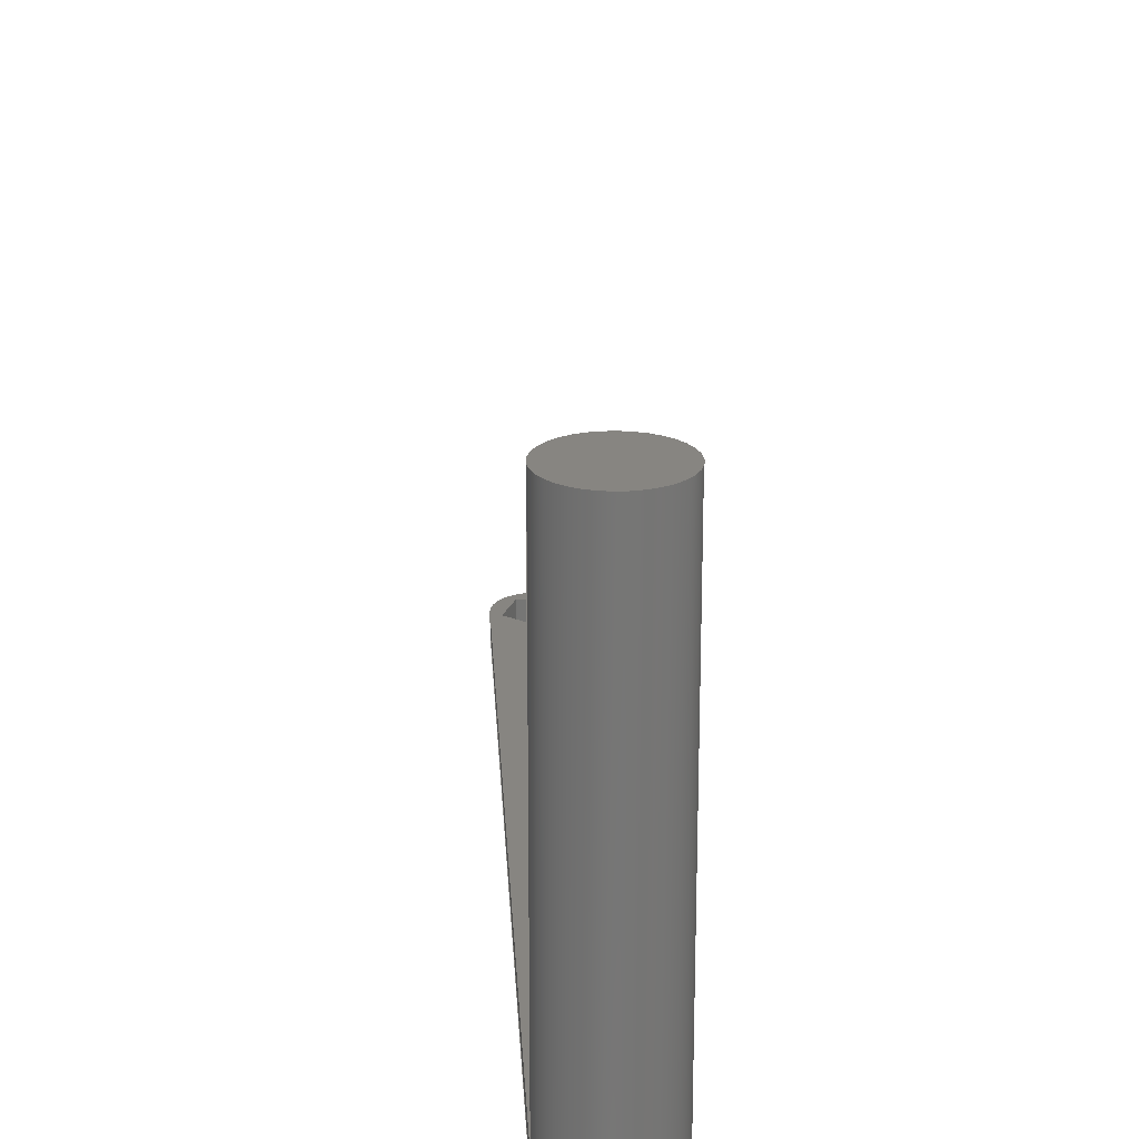
<metadata>
{"format":"step","ext":"step","renderer":"f3d","projection":"perspective","resolution":1024,"background":"white","views":[{"elev":21.6,"azim":33.5,"up":"+Z"}]}
</metadata>
<code>
ISO-10303-21;
DATA;
#1=MECHANICAL_DESIGN_GEOMETRIC_PRESENTATION_REPRESENTATION('',(#4),#420);
#2=SHAPE_REPRESENTATION_RELATIONSHIP('SRR','None',#427,#3);
#3=ADVANCED_BREP_SHAPE_REPRESENTATION('',(#5),#419);
#4=STYLED_ITEM('',(#436),#5);
#5=MANIFOLD_SOLID_BREP('Body1',#247);
#6=FACE_BOUND('',#47,.T.);
#7=FACE_BOUND('',#49,.T.);
#8=PLANE('',#265);
#9=PLANE('',#266);
#10=PLANE('',#267);
#11=PLANE('',#268);
#12=PLANE('',#269);
#13=PLANE('',#270);
#14=PLANE('',#271);
#15=PLANE('',#272);
#16=PLANE('',#273);
#17=PLANE('',#274);
#18=PLANE('',#278);
#19=PLANE('',#279);
#20=FACE_OUTER_BOUND('',#34,.T.);
#21=FACE_OUTER_BOUND('',#35,.T.);
#22=FACE_OUTER_BOUND('',#36,.T.);
#23=FACE_OUTER_BOUND('',#37,.T.);
#24=FACE_OUTER_BOUND('',#38,.T.);
#25=FACE_OUTER_BOUND('',#39,.T.);
#26=FACE_OUTER_BOUND('',#40,.T.);
#27=FACE_OUTER_BOUND('',#41,.T.);
#28=FACE_OUTER_BOUND('',#42,.T.);
#29=FACE_OUTER_BOUND('',#43,.T.);
#30=FACE_OUTER_BOUND('',#44,.T.);
#31=FACE_OUTER_BOUND('',#45,.T.);
#32=FACE_OUTER_BOUND('',#46,.T.);
#33=FACE_OUTER_BOUND('',#48,.T.);
#34=EDGE_LOOP('',(#165,#166,#167,#168,#169));
#35=EDGE_LOOP('',(#170,#171));
#36=EDGE_LOOP('',(#172,#173));
#37=EDGE_LOOP('',(#174,#175,#176,#177));
#38=EDGE_LOOP('',(#178,#179,#180,#181));
#39=EDGE_LOOP('',(#182,#183,#184,#185));
#40=EDGE_LOOP('',(#186,#187,#188,#189));
#41=EDGE_LOOP('',(#190,#191,#192,#193));
#42=EDGE_LOOP('',(#194,#195,#196,#197));
#43=EDGE_LOOP('',(#198,#199,#200,#201));
#44=EDGE_LOOP('',(#202,#203,#204,#205,#206,#207,#208));
#45=EDGE_LOOP('',(#209,#210,#211,#212));
#46=EDGE_LOOP('',(#213,#214,#215,#216));
#47=EDGE_LOOP('',(#217,#218,#219,#220,#221));
#48=EDGE_LOOP('',(#222,#223,#224,#225));
#49=EDGE_LOOP('',(#226,#227,#228,#229,#230));
#50=LINE('',#356,#78);
#51=LINE('',#359,#79);
#52=LINE('',#361,#80);
#53=LINE('',#363,#81);
#54=LINE('',#367,#82);
#55=LINE('',#369,#83);
#56=LINE('',#371,#84);
#57=LINE('',#372,#85);
#58=LINE('',#375,#86);
#59=LINE('',#377,#87);
#60=LINE('',#378,#88);
#61=LINE('',#381,#89);
#62=LINE('',#383,#90);
#63=LINE('',#384,#91);
#64=LINE('',#387,#92);
#65=LINE('',#389,#93);
#66=LINE('',#390,#94);
#67=LINE('',#392,#95);
#68=LINE('',#393,#96);
#69=LINE('',#397,#97);
#70=LINE('',#399,#98);
#71=LINE('',#400,#99);
#72=LINE('',#401,#100);
#73=LINE('',#404,#101);
#74=LINE('',#405,#102);
#75=LINE('',#408,#103);
#76=LINE('',#410,#104);
#77=LINE('',#411,#105);
#78=VECTOR('',#288,1);
#79=VECTOR('',#291,1);
#80=VECTOR('',#294,1);
#81=VECTOR('',#297,1);
#82=VECTOR('',#300,1);
#83=VECTOR('',#301,1);
#84=VECTOR('',#302,1);
#85=VECTOR('',#303,1);
#86=VECTOR('',#306,1);
#87=VECTOR('',#307,1);
#88=VECTOR('',#308,1);
#89=VECTOR('',#311,1);
#90=VECTOR('',#312,1);
#91=VECTOR('',#313,1);
#92=VECTOR('',#316,1);
#93=VECTOR('',#317,1);
#94=VECTOR('',#318,1);
#95=VECTOR('',#321,1);
#96=VECTOR('',#322,1);
#97=VECTOR('',#325,1);
#98=VECTOR('',#326,1);
#99=VECTOR('',#327,1);
#100=VECTOR('',#328,1);
#101=VECTOR('',#331,1);
#102=VECTOR('',#332,1);
#103=VECTOR('',#335,1);
#104=VECTOR('',#336,1);
#105=VECTOR('',#337,1);
#106=CIRCLE('',#262,1.117);
#107=CIRCLE('',#263,1.117);
#108=CIRCLE('',#264,1.117);
#109=CIRCLE('',#276,0.9611);
#110=CIRCLE('',#277,0.9611);
#111=VERTEX_POINT('',#350);
#112=VERTEX_POINT('',#351);
#113=VERTEX_POINT('',#353);
#114=VERTEX_POINT('',#355);
#115=VERTEX_POINT('',#357);
#116=VERTEX_POINT('',#365);
#117=VERTEX_POINT('',#366);
#118=VERTEX_POINT('',#368);
#119=VERTEX_POINT('',#370);
#120=VERTEX_POINT('',#374);
#121=VERTEX_POINT('',#376);
#122=VERTEX_POINT('',#380);
#123=VERTEX_POINT('',#382);
#124=VERTEX_POINT('',#386);
#125=VERTEX_POINT('',#388);
#126=VERTEX_POINT('',#395);
#127=VERTEX_POINT('',#396);
#128=VERTEX_POINT('',#398);
#129=VERTEX_POINT('',#403);
#130=VERTEX_POINT('',#407);
#131=VERTEX_POINT('',#409);
#132=EDGE_CURVE('',#111,#112,#106,.T.);
#133=EDGE_CURVE('',#113,#112,#107,.T.);
#134=EDGE_CURVE('',#113,#114,#50,.T.);
#135=EDGE_CURVE('',#115,#114,#108,.T.);
#136=EDGE_CURVE('',#111,#115,#51,.T.);
#137=EDGE_CURVE('',#114,#115,#52,.T.);
#138=EDGE_CURVE('',#111,#112,#53,.T.);
#139=EDGE_CURVE('',#116,#117,#54,.T.);
#140=EDGE_CURVE('',#117,#118,#55,.T.);
#141=EDGE_CURVE('',#119,#118,#56,.T.);
#142=EDGE_CURVE('',#116,#119,#57,.T.);
#143=EDGE_CURVE('',#120,#116,#58,.T.);
#144=EDGE_CURVE('',#121,#119,#59,.T.);
#145=EDGE_CURVE('',#120,#121,#60,.T.);
#146=EDGE_CURVE('',#122,#120,#61,.T.);
#147=EDGE_CURVE('',#123,#121,#62,.T.);
#148=EDGE_CURVE('',#122,#123,#63,.T.);
#149=EDGE_CURVE('',#124,#122,#64,.T.);
#150=EDGE_CURVE('',#125,#123,#65,.T.);
#151=EDGE_CURVE('',#124,#125,#66,.T.);
#152=EDGE_CURVE('',#117,#124,#67,.T.);
#153=EDGE_CURVE('',#118,#125,#68,.T.);
#154=EDGE_CURVE('',#126,#127,#69,.T.);
#155=EDGE_CURVE('',#126,#128,#70,.T.);
#156=EDGE_CURVE('',#112,#128,#71,.T.);
#157=EDGE_CURVE('',#127,#112,#72,.T.);
#158=EDGE_CURVE('',#127,#129,#73,.T.);
#159=EDGE_CURVE('',#129,#111,#74,.T.);
#160=EDGE_CURVE('',#130,#129,#75,.T.);
#161=EDGE_CURVE('',#131,#113,#76,.T.);
#162=EDGE_CURVE('',#130,#131,#77,.T.);
#163=EDGE_CURVE('',#126,#130,#109,.T.);
#164=EDGE_CURVE('',#128,#131,#110,.T.);
#165=ORIENTED_EDGE('',*,*,#132,.T.);
#166=ORIENTED_EDGE('',*,*,#133,.F.);
#167=ORIENTED_EDGE('',*,*,#134,.T.);
#168=ORIENTED_EDGE('',*,*,#135,.F.);
#169=ORIENTED_EDGE('',*,*,#136,.F.);
#170=ORIENTED_EDGE('',*,*,#135,.T.);
#171=ORIENTED_EDGE('',*,*,#137,.T.);
#172=ORIENTED_EDGE('',*,*,#138,.T.);
#173=ORIENTED_EDGE('',*,*,#132,.F.);
#174=ORIENTED_EDGE('',*,*,#139,.T.);
#175=ORIENTED_EDGE('',*,*,#140,.T.);
#176=ORIENTED_EDGE('',*,*,#141,.F.);
#177=ORIENTED_EDGE('',*,*,#142,.F.);
#178=ORIENTED_EDGE('',*,*,#143,.T.);
#179=ORIENTED_EDGE('',*,*,#142,.T.);
#180=ORIENTED_EDGE('',*,*,#144,.F.);
#181=ORIENTED_EDGE('',*,*,#145,.F.);
#182=ORIENTED_EDGE('',*,*,#146,.T.);
#183=ORIENTED_EDGE('',*,*,#145,.T.);
#184=ORIENTED_EDGE('',*,*,#147,.F.);
#185=ORIENTED_EDGE('',*,*,#148,.F.);
#186=ORIENTED_EDGE('',*,*,#149,.T.);
#187=ORIENTED_EDGE('',*,*,#148,.T.);
#188=ORIENTED_EDGE('',*,*,#150,.F.);
#189=ORIENTED_EDGE('',*,*,#151,.F.);
#190=ORIENTED_EDGE('',*,*,#152,.T.);
#191=ORIENTED_EDGE('',*,*,#151,.T.);
#192=ORIENTED_EDGE('',*,*,#153,.F.);
#193=ORIENTED_EDGE('',*,*,#140,.F.);
#194=ORIENTED_EDGE('',*,*,#154,.F.);
#195=ORIENTED_EDGE('',*,*,#155,.T.);
#196=ORIENTED_EDGE('',*,*,#156,.F.);
#197=ORIENTED_EDGE('',*,*,#157,.F.);
#198=ORIENTED_EDGE('',*,*,#158,.F.);
#199=ORIENTED_EDGE('',*,*,#157,.T.);
#200=ORIENTED_EDGE('',*,*,#138,.F.);
#201=ORIENTED_EDGE('',*,*,#159,.F.);
#202=ORIENTED_EDGE('',*,*,#160,.T.);
#203=ORIENTED_EDGE('',*,*,#159,.T.);
#204=ORIENTED_EDGE('',*,*,#136,.T.);
#205=ORIENTED_EDGE('',*,*,#137,.F.);
#206=ORIENTED_EDGE('',*,*,#134,.F.);
#207=ORIENTED_EDGE('',*,*,#161,.F.);
#208=ORIENTED_EDGE('',*,*,#162,.F.);
#209=ORIENTED_EDGE('',*,*,#163,.T.);
#210=ORIENTED_EDGE('',*,*,#162,.T.);
#211=ORIENTED_EDGE('',*,*,#164,.F.);
#212=ORIENTED_EDGE('',*,*,#155,.F.);
#213=ORIENTED_EDGE('',*,*,#133,.T.);
#214=ORIENTED_EDGE('',*,*,#156,.T.);
#215=ORIENTED_EDGE('',*,*,#164,.T.);
#216=ORIENTED_EDGE('',*,*,#161,.T.);
#217=ORIENTED_EDGE('',*,*,#153,.T.);
#218=ORIENTED_EDGE('',*,*,#150,.T.);
#219=ORIENTED_EDGE('',*,*,#147,.T.);
#220=ORIENTED_EDGE('',*,*,#144,.T.);
#221=ORIENTED_EDGE('',*,*,#141,.T.);
#222=ORIENTED_EDGE('',*,*,#163,.F.);
#223=ORIENTED_EDGE('',*,*,#154,.T.);
#224=ORIENTED_EDGE('',*,*,#158,.T.);
#225=ORIENTED_EDGE('',*,*,#160,.F.);
#226=ORIENTED_EDGE('',*,*,#152,.F.);
#227=ORIENTED_EDGE('',*,*,#139,.F.);
#228=ORIENTED_EDGE('',*,*,#143,.F.);
#229=ORIENTED_EDGE('',*,*,#146,.F.);
#230=ORIENTED_EDGE('',*,*,#149,.F.);
#231=CYLINDRICAL_SURFACE('',#261,1.117);
#232=CYLINDRICAL_SURFACE('',#275,0.9611);
#233=ADVANCED_FACE('',(#20),#231,.T.);
#234=ADVANCED_FACE('',(#21),#8,.T.);
#235=ADVANCED_FACE('',(#22),#9,.F.);
#236=ADVANCED_FACE('',(#23),#10,.T.);
#237=ADVANCED_FACE('',(#24),#11,.T.);
#238=ADVANCED_FACE('',(#25),#12,.T.);
#239=ADVANCED_FACE('',(#26),#13,.T.);
#240=ADVANCED_FACE('',(#27),#14,.T.);
#241=ADVANCED_FACE('',(#28),#15,.T.);
#242=ADVANCED_FACE('',(#29),#16,.T.);
#243=ADVANCED_FACE('',(#30),#17,.T.);
#244=ADVANCED_FACE('',(#31),#232,.T.);
#245=ADVANCED_FACE('',(#32,#6),#18,.T.);
#246=ADVANCED_FACE('',(#33,#7),#19,.F.);
#247=CLOSED_SHELL('',(#233,#234,#235,#236,#237,#238,#239,#240,#241,#242,
#243,#244,#245,#246));
#248=DERIVED_UNIT_ELEMENT(#250,1);
#249=DERIVED_UNIT_ELEMENT(#422,3);
#250=(
MASS_UNIT()
NAMED_UNIT(*)
SI_UNIT(.KILO.,.GRAM.)
);
#251=DERIVED_UNIT((#248,#249));
#252=MEASURE_REPRESENTATION_ITEM('density measure',
POSITIVE_RATIO_MEASURE(7850),#251);
#253=PROPERTY_DEFINITION_REPRESENTATION(#258,#255);
#254=PROPERTY_DEFINITION_REPRESENTATION(#259,#256);
#255=REPRESENTATION('material name',(#257),#419);
#256=REPRESENTATION('density',(#252),#419);
#257=DESCRIPTIVE_REPRESENTATION_ITEM('Steel','Steel');
#258=PROPERTY_DEFINITION('material property','material name',#429);
#259=PROPERTY_DEFINITION('material property','density of part',#429);
#260=AXIS2_PLACEMENT_3D('placement',#348,#280,#281);
#261=AXIS2_PLACEMENT_3D('',#349,#282,#283);
#262=AXIS2_PLACEMENT_3D('',#352,#284,#285);
#263=AXIS2_PLACEMENT_3D('',#354,#286,#287);
#264=AXIS2_PLACEMENT_3D('',#358,#289,#290);
#265=AXIS2_PLACEMENT_3D('',#360,#292,#293);
#266=AXIS2_PLACEMENT_3D('',#362,#295,#296);
#267=AXIS2_PLACEMENT_3D('',#364,#298,#299);
#268=AXIS2_PLACEMENT_3D('',#373,#304,#305);
#269=AXIS2_PLACEMENT_3D('',#379,#309,#310);
#270=AXIS2_PLACEMENT_3D('',#385,#314,#315);
#271=AXIS2_PLACEMENT_3D('',#391,#319,#320);
#272=AXIS2_PLACEMENT_3D('',#394,#323,#324);
#273=AXIS2_PLACEMENT_3D('',#402,#329,#330);
#274=AXIS2_PLACEMENT_3D('',#406,#333,#334);
#275=AXIS2_PLACEMENT_3D('',#412,#338,#339);
#276=AXIS2_PLACEMENT_3D('',#413,#340,#341);
#277=AXIS2_PLACEMENT_3D('',#414,#342,#343);
#278=AXIS2_PLACEMENT_3D('',#415,#344,#345);
#279=AXIS2_PLACEMENT_3D('',#416,#346,#347);
#280=DIRECTION('axis',(0,0,1));
#281=DIRECTION('refdir',(1,0,0));
#282=DIRECTION('center_axis',(0,-3.553e-16,1));
#283=DIRECTION('ref_axis',(0.8032,0.5957,2.116e-16));
#284=DIRECTION('center_axis',(-3.178e-16,-2.428e-16,
1));
#285=DIRECTION('ref_axis',(1,-5.274e-16,3.178e-16));
#286=DIRECTION('center_axis',(-1.547e-16,1.595e-16,
-1));
#287=DIRECTION('ref_axis',(1,-5.274e-16,-1.765e-31));
#288=DIRECTION('',(0,-3.553e-16,1));
#289=DIRECTION('center_axis',(-3.178e-16,-2.428e-16,
1));
#290=DIRECTION('ref_axis',(1,-5.274e-16,3.178e-16));
#291=DIRECTION('',(0,-3.553e-16,1));
#292=DIRECTION('center_axis',(-3.178e-16,-2.428e-16,
1));
#293=DIRECTION('ref_axis',(1,-5.274e-16,3.178e-16));
#294=DIRECTION('',(0.5957,-0.8032,-5.719e-18));
#295=DIRECTION('center_axis',(-3.178e-16,-2.428e-16,
1));
#296=DIRECTION('ref_axis',(1,-5.274e-16,3.178e-16));
#297=DIRECTION('',(0.7942,0.6077,-2.593e-17));
#298=DIRECTION('center_axis',(0.5637,-0.826,0));
#299=DIRECTION('ref_axis',(0.826,0.5637,-3.786e-17));
#300=DIRECTION('',(0.826,0.5637,-3.786e-17));
#301=DIRECTION('',(0,0,1));
#302=DIRECTION('',(0.826,0.5637,-3.786e-17));
#303=DIRECTION('',(0,0,1));
#304=DIRECTION('center_axis',(0.9597,0.2809,0));
#305=DIRECTION('ref_axis',(-0.2809,0.9597,1.965e-16));
#306=DIRECTION('',(-0.2809,0.9597,1.965e-16));
#307=DIRECTION('',(-0.2809,0.9597,1.965e-16));
#308=DIRECTION('',(0,0,1));
#309=DIRECTION('center_axis',(0.02944,0.9996,0));
#310=DIRECTION('ref_axis',(-0.9996,0.02944,1.593e-16));
#311=DIRECTION('',(-0.9996,0.02944,1.593e-16));
#312=DIRECTION('',(-0.9996,0.02944,1.593e-16));
#313=DIRECTION('',(0,0,1));
#314=DIRECTION('center_axis',(-0.9415,0.3369,0));
#315=DIRECTION('ref_axis',(-0.3369,-0.9415,-9.805e-17));
#316=DIRECTION('',(-0.3369,-0.9415,-9.805e-17));
#317=DIRECTION('',(-0.3369,-0.9415,-9.805e-17));
#318=DIRECTION('',(0,0,1));
#319=DIRECTION('center_axis',(-0.6114,-0.7914,0));
#320=DIRECTION('ref_axis',(0.7914,-0.6114,-2.199e-16));
#321=DIRECTION('',(0.7914,-0.6114,-2.199e-16));
#322=DIRECTION('',(0.7914,-0.6114,-2.199e-16));
#323=DIRECTION('center_axis',(0.7935,0.6086,0));
#324=DIRECTION('ref_axis',(-0.6086,0.7935,2.207e-16));
#325=DIRECTION('',(0.6086,-0.7935,-2.207e-16));
#326=DIRECTION('',(0,0,1));
#327=DIRECTION('',(-0.6086,0.7935,2.207e-16));
#328=DIRECTION('',(0,0,1));
#329=DIRECTION('center_axis',(0.6077,-0.7942,0));
#330=DIRECTION('ref_axis',(0.7942,0.6077,-2.593e-17));
#331=DIRECTION('',(-0.7942,-0.6077,2.593e-17));
#332=DIRECTION('',(0,0,1));
#333=DIRECTION('center_axis',(-0.8032,-0.5957,0));
#334=DIRECTION('ref_axis',(0.5957,-0.8032,-2.202e-16));
#335=DIRECTION('',(0.5957,-0.8032,-2.202e-16));
#336=DIRECTION('',(0.5957,-0.8032,-2.202e-16));
#337=DIRECTION('',(0,0,1));
#338=DIRECTION('center_axis',(0,0,1));
#339=DIRECTION('ref_axis',(-0.6086,0.7935,0));
#340=DIRECTION('center_axis',(1.547e-16,-1.595e-16,
1));
#341=DIRECTION('ref_axis',(1,-5.274e-16,-1.547e-16));
#342=DIRECTION('center_axis',(1.547e-16,-1.595e-16,
1));
#343=DIRECTION('ref_axis',(1,-5.274e-16,-1.547e-16));
#344=DIRECTION('center_axis',(1.547e-16,-1.595e-16,
1));
#345=DIRECTION('ref_axis',(1,-5.274e-16,-1.547e-16));
#346=DIRECTION('center_axis',(1.547e-16,-1.595e-16,
1));
#347=DIRECTION('ref_axis',(1,-5.274e-16,-1.547e-16));
#348=CARTESIAN_POINT('',(0,0,0));
#349=CARTESIAN_POINT('Origin',(-55.81,-28.46,7.085));
#350=CARTESIAN_POINT('',(-56.69,-29.14,7.085));
#351=CARTESIAN_POINT('',(-54.92,-27.78,7.085));
#352=CARTESIAN_POINT('Origin',(-55.81,-28.46,7.085));
#353=CARTESIAN_POINT('',(-56.71,-29.11,7.085));
#354=CARTESIAN_POINT('Origin',(-55.81,-28.46,7.085));
#355=CARTESIAN_POINT('',(-56.71,-29.11,17.09));
#356=CARTESIAN_POINT('',(-56.71,-29.11,7.085));
#357=CARTESIAN_POINT('',(-56.69,-29.14,17.09));
#358=CARTESIAN_POINT('Origin',(-55.81,-28.46,17.09));
#359=CARTESIAN_POINT('',(-56.69,-29.14,7.085));
#360=CARTESIAN_POINT('Origin',(-55.81,-28.46,17.09));
#361=CARTESIAN_POINT('',(-68.22,-13.59,17.09));
#362=CARTESIAN_POINT('Origin',(-55.81,-28.46,7.085));
#363=CARTESIAN_POINT('',(-54.92,-27.78,7.085));
#364=CARTESIAN_POINT('Origin',(-68.19,-12.76,6.585));
#365=CARTESIAN_POINT('',(-68.19,-12.76,6.585));
#366=CARTESIAN_POINT('',(-67.43,-12.24,6.585));
#367=CARTESIAN_POINT('',(-67.43,-12.24,6.585));
#368=CARTESIAN_POINT('',(-67.43,-12.24,7.085));
#369=CARTESIAN_POINT('',(-67.43,-12.24,6.585));
#370=CARTESIAN_POINT('',(-68.19,-12.76,7.085));
#371=CARTESIAN_POINT('',(-67.43,-12.24,7.085));
#372=CARTESIAN_POINT('',(-68.19,-12.76,6.585));
#373=CARTESIAN_POINT('Origin',(-67.93,-13.64,6.585));
#374=CARTESIAN_POINT('',(-67.93,-13.64,6.585));
#375=CARTESIAN_POINT('',(-68.19,-12.76,6.585));
#376=CARTESIAN_POINT('',(-67.93,-13.64,7.085));
#377=CARTESIAN_POINT('',(-68.19,-12.76,7.085));
#378=CARTESIAN_POINT('',(-67.93,-13.64,6.585));
#379=CARTESIAN_POINT('Origin',(-67.01,-13.67,6.585));
#380=CARTESIAN_POINT('',(-67.01,-13.67,6.585));
#381=CARTESIAN_POINT('',(-67.93,-13.64,6.585));
#382=CARTESIAN_POINT('',(-67.01,-13.67,7.085));
#383=CARTESIAN_POINT('',(-67.93,-13.64,7.085));
#384=CARTESIAN_POINT('',(-67.01,-13.67,6.585));
#385=CARTESIAN_POINT('Origin',(-66.7,-12.8,6.585));
#386=CARTESIAN_POINT('',(-66.7,-12.8,6.585));
#387=CARTESIAN_POINT('',(-67.01,-13.67,6.585));
#388=CARTESIAN_POINT('',(-66.7,-12.8,7.085));
#389=CARTESIAN_POINT('',(-67.01,-13.67,7.085));
#390=CARTESIAN_POINT('',(-66.7,-12.8,6.585));
#391=CARTESIAN_POINT('Origin',(-67.43,-12.24,6.585));
#392=CARTESIAN_POINT('',(-66.7,-12.8,6.585));
#393=CARTESIAN_POINT('',(-66.7,-12.8,7.085));
#394=CARTESIAN_POINT('Origin',(-54.92,-27.78,6.585));
#395=CARTESIAN_POINT('',(-66.7,-12.42,6.585));
#396=CARTESIAN_POINT('',(-54.92,-27.78,6.585));
#397=CARTESIAN_POINT('',(-66.7,-12.42,6.585));
#398=CARTESIAN_POINT('',(-66.7,-12.42,7.085));
#399=CARTESIAN_POINT('',(-66.7,-12.42,6.585));
#400=CARTESIAN_POINT('',(-66.7,-12.42,7.085));
#401=CARTESIAN_POINT('',(-54.92,-27.78,6.585));
#402=CARTESIAN_POINT('Origin',(-56.69,-29.14,6.585));
#403=CARTESIAN_POINT('',(-56.69,-29.14,6.585));
#404=CARTESIAN_POINT('',(-54.92,-27.78,6.585));
#405=CARTESIAN_POINT('',(-56.69,-29.14,6.585));
#406=CARTESIAN_POINT('Origin',(-68.22,-13.59,6.585));
#407=CARTESIAN_POINT('',(-68.22,-13.59,6.585));
#408=CARTESIAN_POINT('',(-68.22,-13.59,6.585));
#409=CARTESIAN_POINT('',(-68.22,-13.59,7.085));
#410=CARTESIAN_POINT('',(-68.22,-13.59,7.085));
#411=CARTESIAN_POINT('',(-68.22,-13.59,6.585));
#412=CARTESIAN_POINT('Origin',(-67.45,-13.02,6.585));
#413=CARTESIAN_POINT('Origin',(-67.45,-13.02,6.585));
#414=CARTESIAN_POINT('Origin',(-67.45,-13.02,7.085));
#415=CARTESIAN_POINT('Origin',(-61.67,-20.6,7.085));
#416=CARTESIAN_POINT('Origin',(-61.67,-20.6,6.585));
#417=UNCERTAINTY_MEASURE_WITH_UNIT(LENGTH_MEASURE(0.001),#421,
'DISTANCE_ACCURACY_VALUE',
'Maximum model space distance between geometric entities at asserted c
onnectivities');
#418=UNCERTAINTY_MEASURE_WITH_UNIT(LENGTH_MEASURE(0.001),#421,
'DISTANCE_ACCURACY_VALUE',
'Maximum model space distance between geometric entities at asserted c
onnectivities');
#419=(
GEOMETRIC_REPRESENTATION_CONTEXT(3)
GLOBAL_UNCERTAINTY_ASSIGNED_CONTEXT((#417))
GLOBAL_UNIT_ASSIGNED_CONTEXT((#421,#423,#424))
REPRESENTATION_CONTEXT('','3D')
);
#420=(
GEOMETRIC_REPRESENTATION_CONTEXT(3)
GLOBAL_UNCERTAINTY_ASSIGNED_CONTEXT((#418))
GLOBAL_UNIT_ASSIGNED_CONTEXT((#421,#423,#424))
REPRESENTATION_CONTEXT('','3D')
);
#421=(
LENGTH_UNIT()
NAMED_UNIT(*)
SI_UNIT(.CENTI.,.METRE.)
);
#422=(
LENGTH_UNIT()
NAMED_UNIT(*)
SI_UNIT($,.METRE.)
);
#423=(
NAMED_UNIT(*)
PLANE_ANGLE_UNIT()
SI_UNIT($,.RADIAN.)
);
#424=(
NAMED_UNIT(*)
SI_UNIT($,.STERADIAN.)
SOLID_ANGLE_UNIT()
);
#425=SHAPE_DEFINITION_REPRESENTATION(#426,#427);
#426=PRODUCT_DEFINITION_SHAPE('',$,#429);
#427=SHAPE_REPRESENTATION('',(#260),#419);
#428=PRODUCT_DEFINITION_CONTEXT('part definition',#433,'design');
#429=PRODUCT_DEFINITION('FusionComponent','FusionComponent',#430,#428);
#430=PRODUCT_DEFINITION_FORMATION('',$,#435);
#431=PRODUCT_RELATED_PRODUCT_CATEGORY('FusionComponent',
'FusionComponent',(#435));
#432=APPLICATION_PROTOCOL_DEFINITION('international standard',
'automotive_design',2009,#433);
#433=APPLICATION_CONTEXT(
'Core Data for Automotive Mechanical Design Process');
#434=PRODUCT_CONTEXT('part definition',#433,'mechanical');
#435=PRODUCT('FusionComponent','FusionComponent',$,(#434));
#436=PRESENTATION_STYLE_ASSIGNMENT((#437));
#437=SURFACE_STYLE_USAGE(.BOTH.,#438);
#438=SURFACE_SIDE_STYLE('',(#439));
#439=SURFACE_STYLE_FILL_AREA(#440);
#440=FILL_AREA_STYLE('Steel - Satin',(#441));
#441=FILL_AREA_STYLE_COLOUR('Steel - Satin',#442);
#442=COLOUR_RGB('Steel - Satin',0.6275,0.6275,0.6275);
ENDSEC;
END-ISO-10303-21;

</code>
